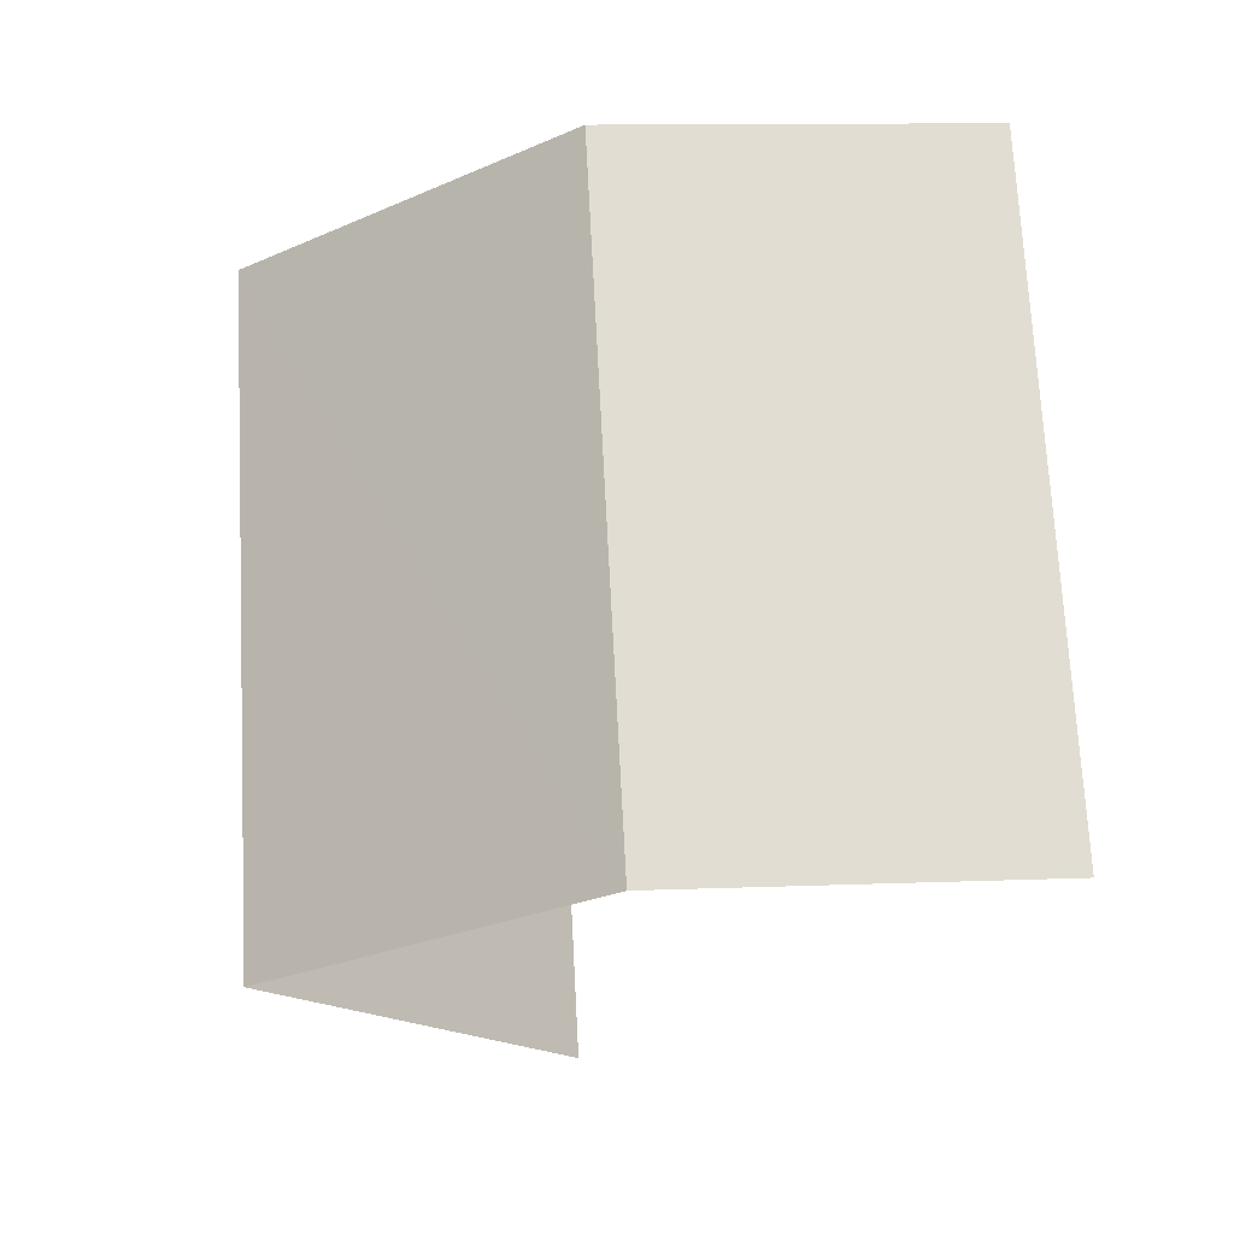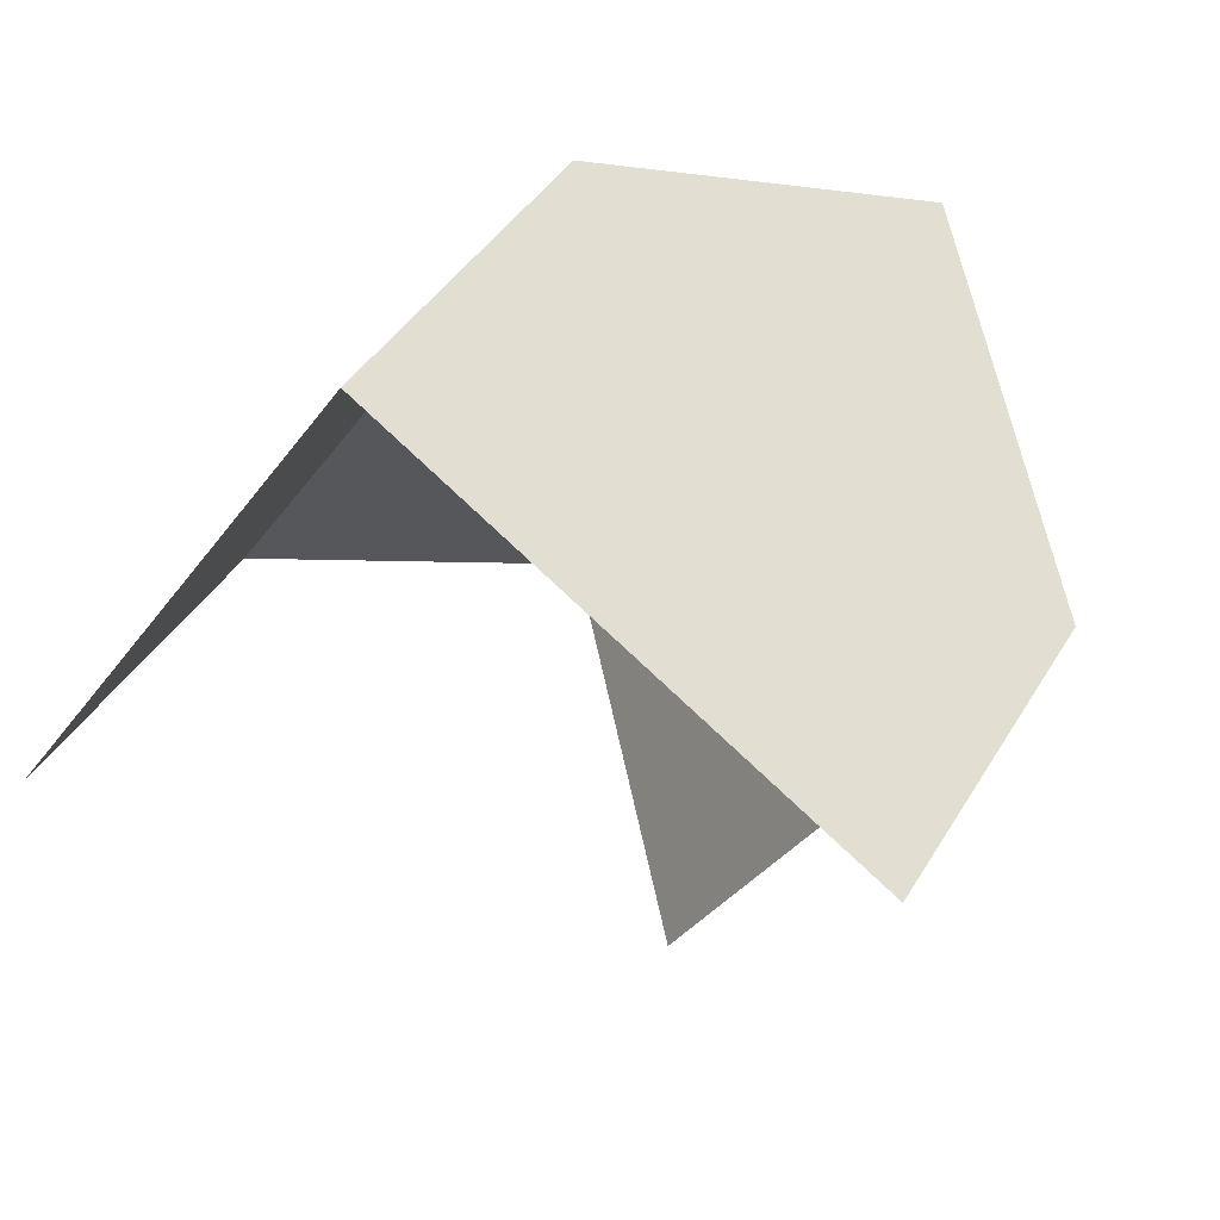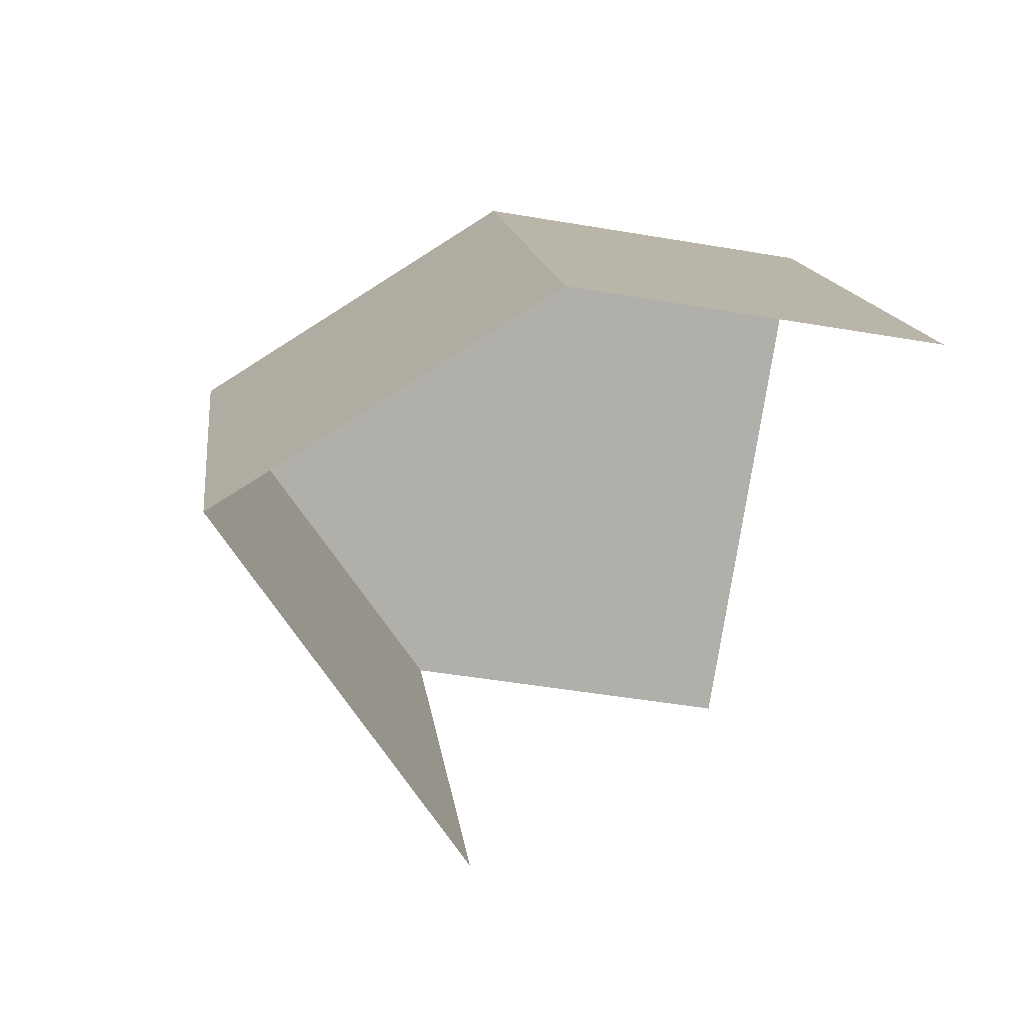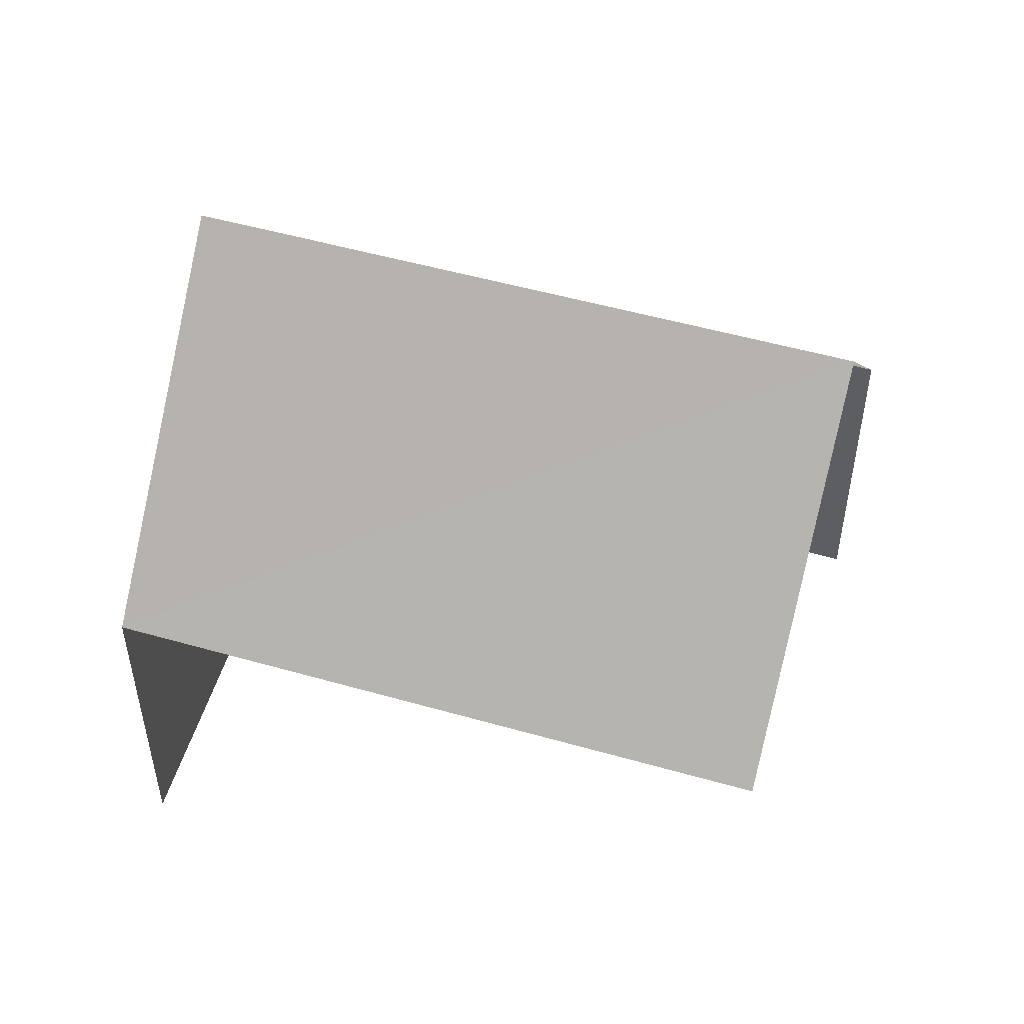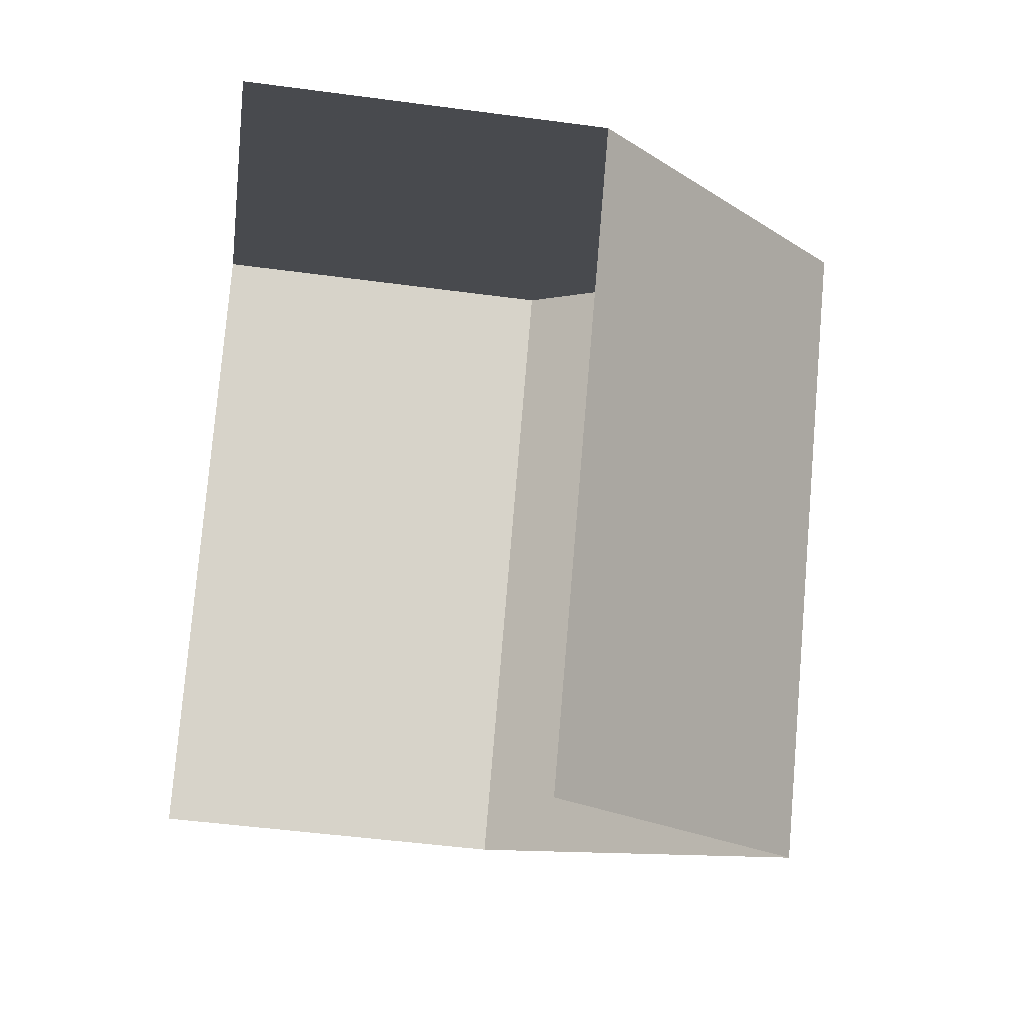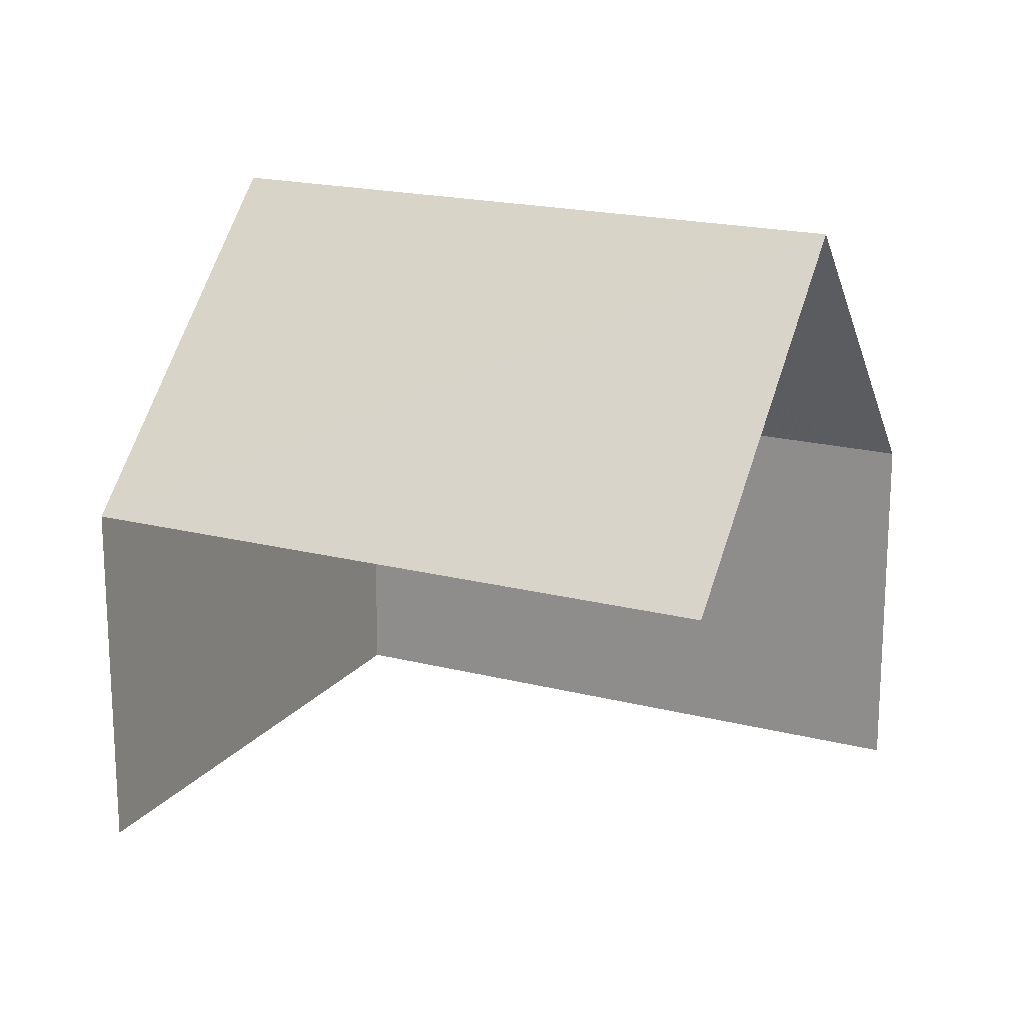
<metadata>
{"format":"obj","ext":"obj","renderer":"f3d","projection":"perspective","resolution":1024,"background":"white","views":[{"elev":13.1,"azim":84.7,"up":"+Y"},{"elev":39.3,"azim":-152.4,"up":"+Y"},{"elev":-43.9,"azim":79.0,"up":"+Y"},{"elev":53.5,"azim":-39.1,"up":"+Z"},{"elev":-47.0,"azim":-98.7,"up":"+Y"},{"elev":18.9,"azim":-29.7,"up":"+Z"}]}
</metadata>
<code>
v -2.239e+05 -1.284e+05 14.64
v -2.239e+05 -1.284e+05 14.64
v -2.239e+05 -1.284e+05 14.64
v -2.239e+05 -1.284e+05 14.64
v -2.239e+05 -1.284e+05 16.67
v -2.239e+05 -1.284e+05 16.67
v -2.239e+05 -1.284e+05 18.34
v -2.239e+05 -1.284e+05 18.34
v -2.239e+05 -1.284e+05 16.67
v -2.239e+05 -1.284e+05 16.67
f 1 2 3
f 4 1 3
f 10 1 4
f 10 9 1
f 4 3 10
f 10 5 8
f 10 3 5
f 5 6 7
f 8 5 7
f 9 10 8
f 7 9 8
f 6 2 9
f 6 9 7
f 2 1 9
f 5 3 2
f 6 5 2

</code>
